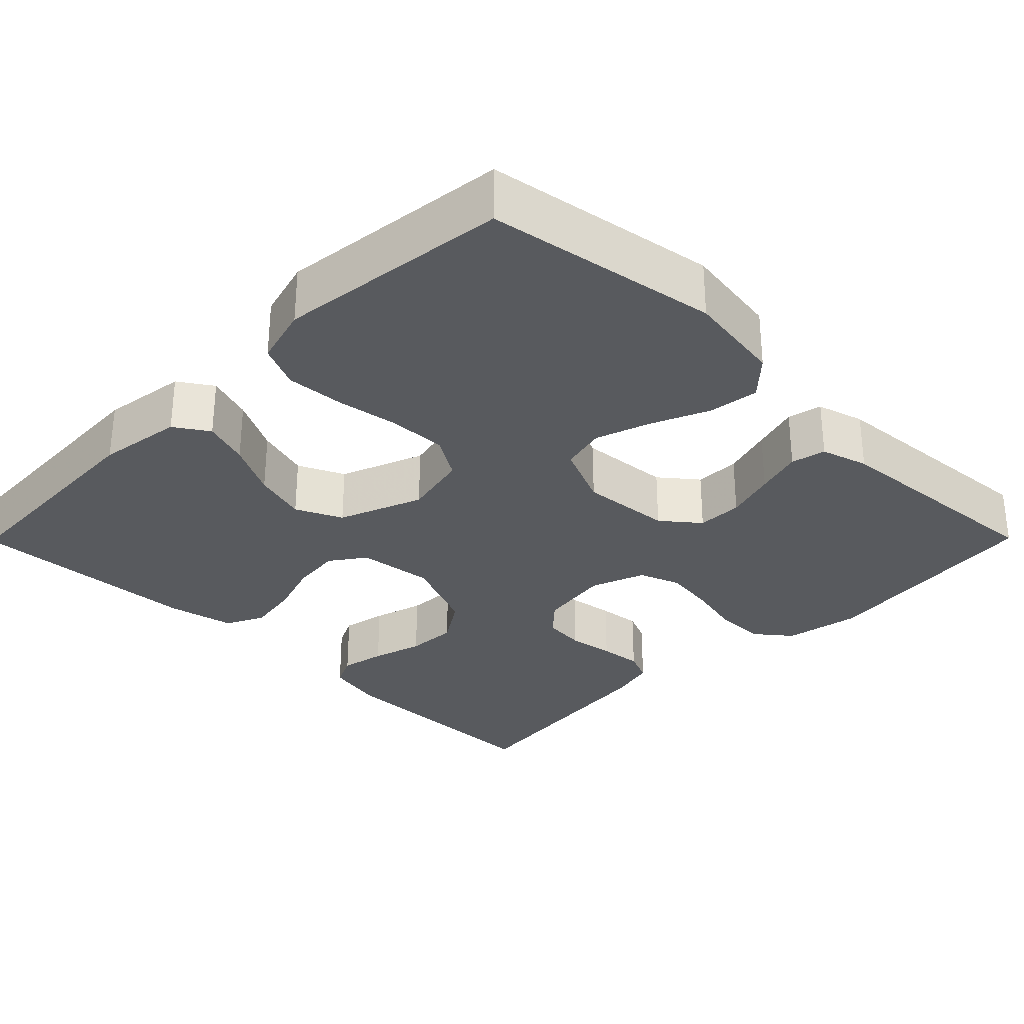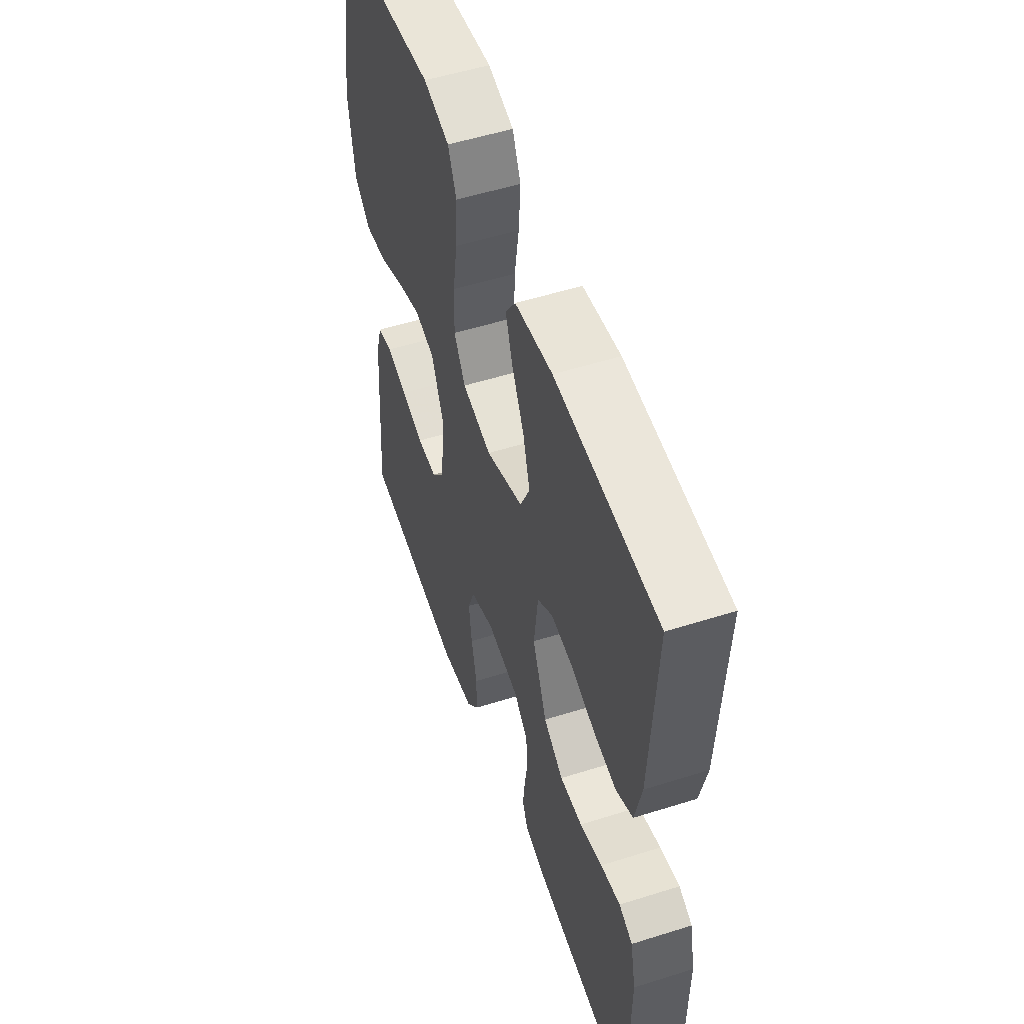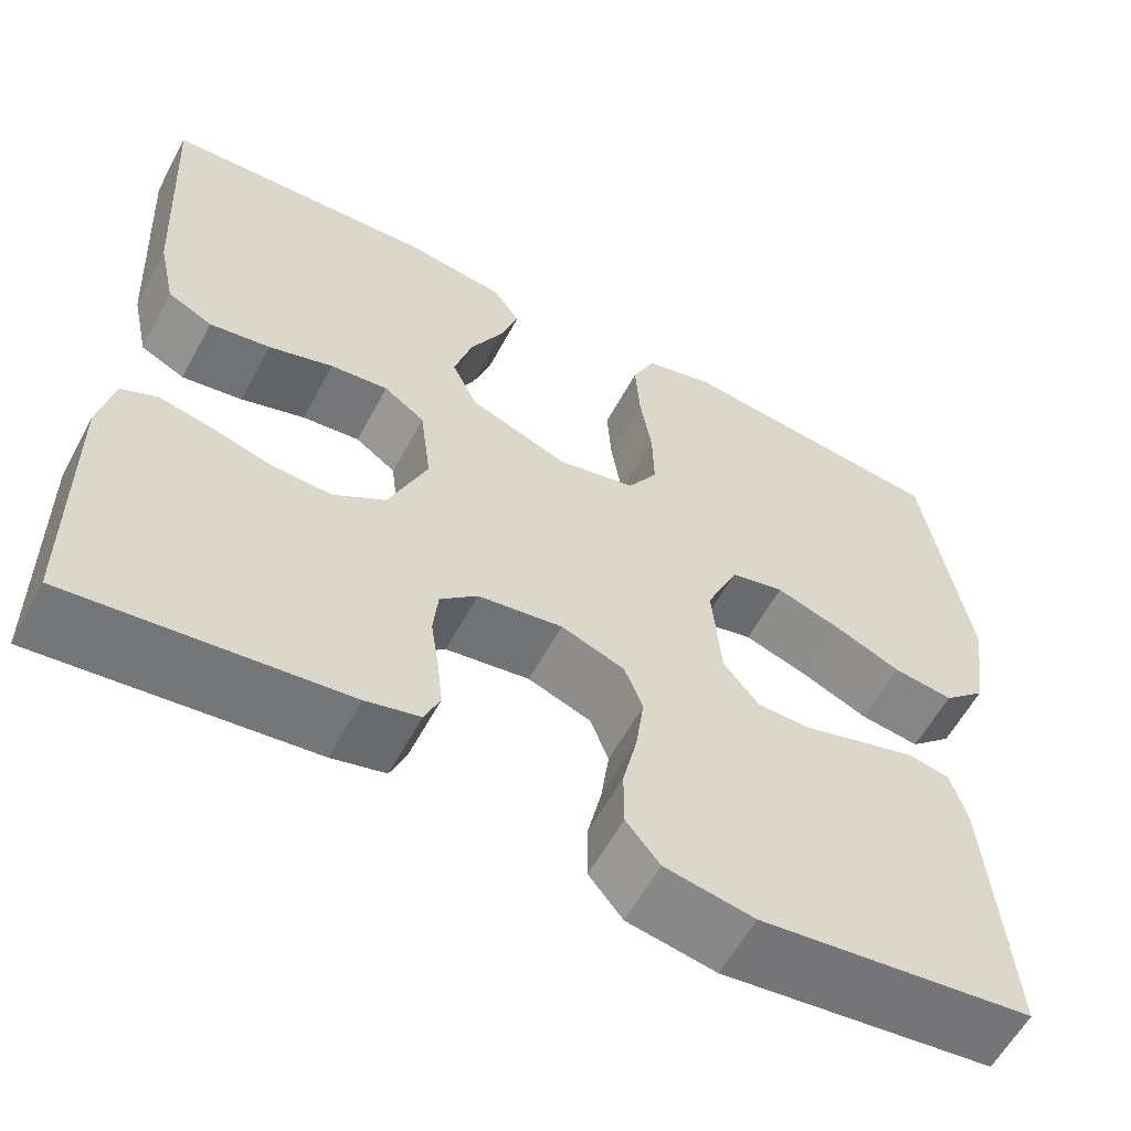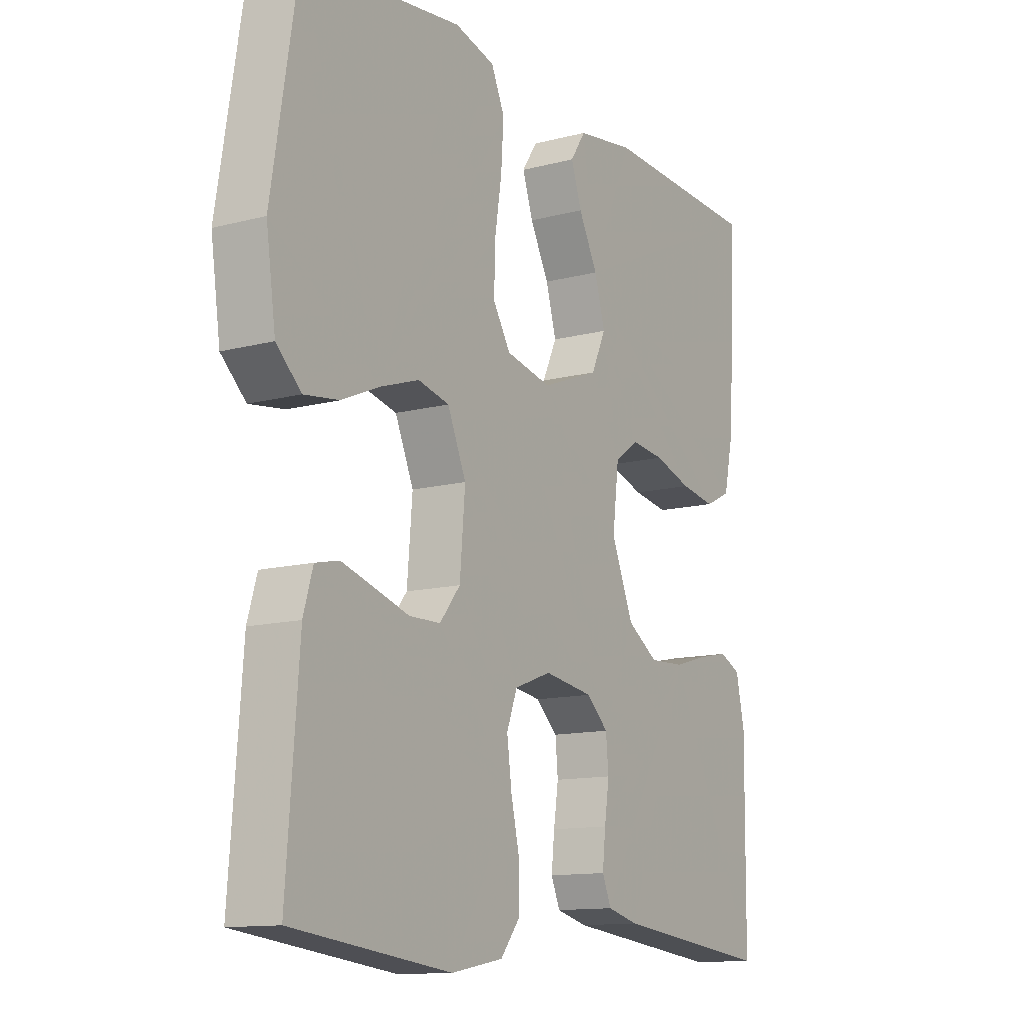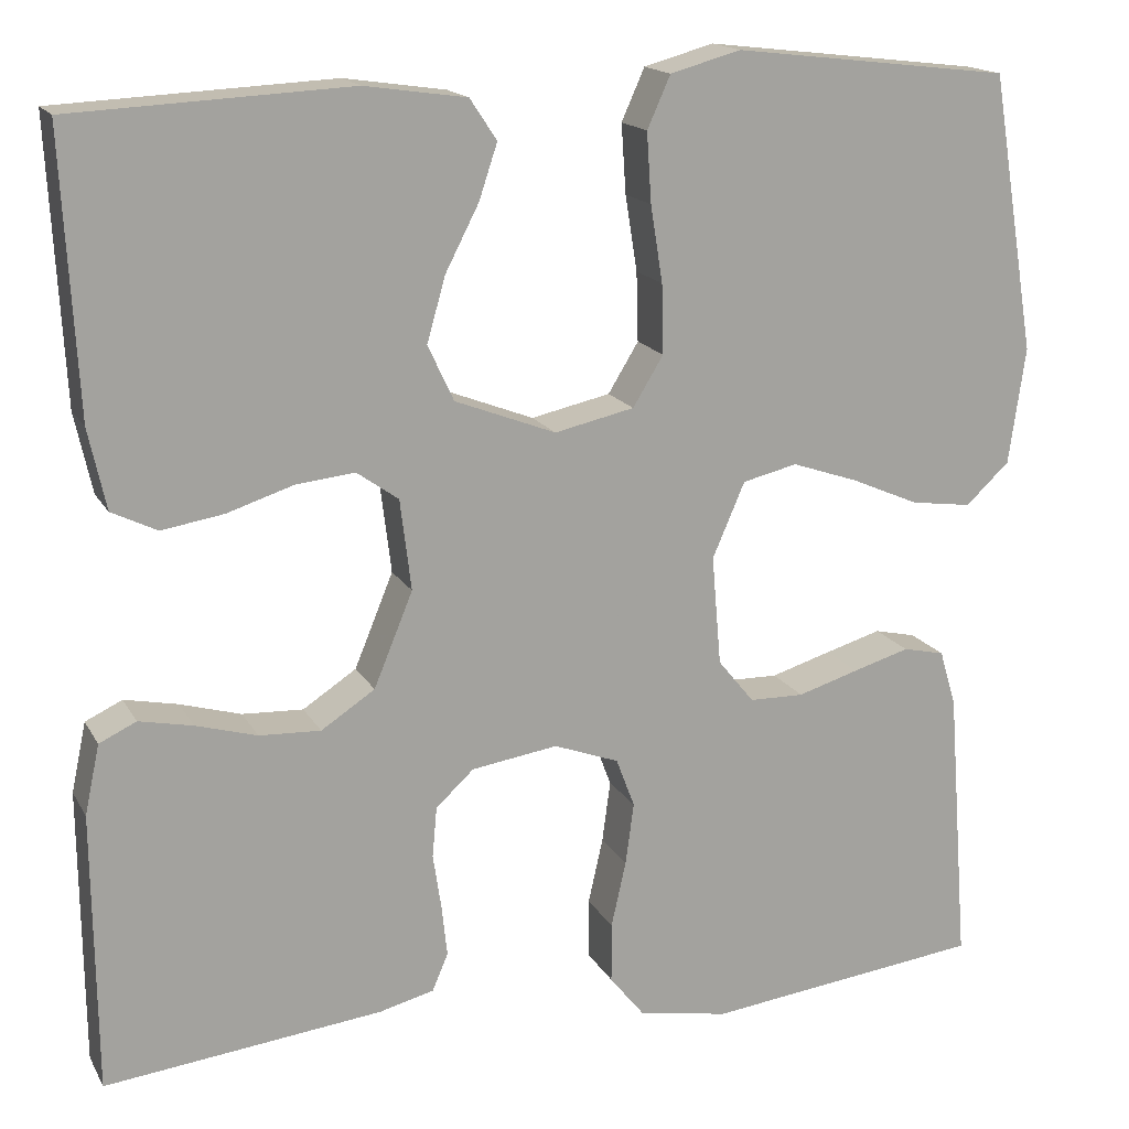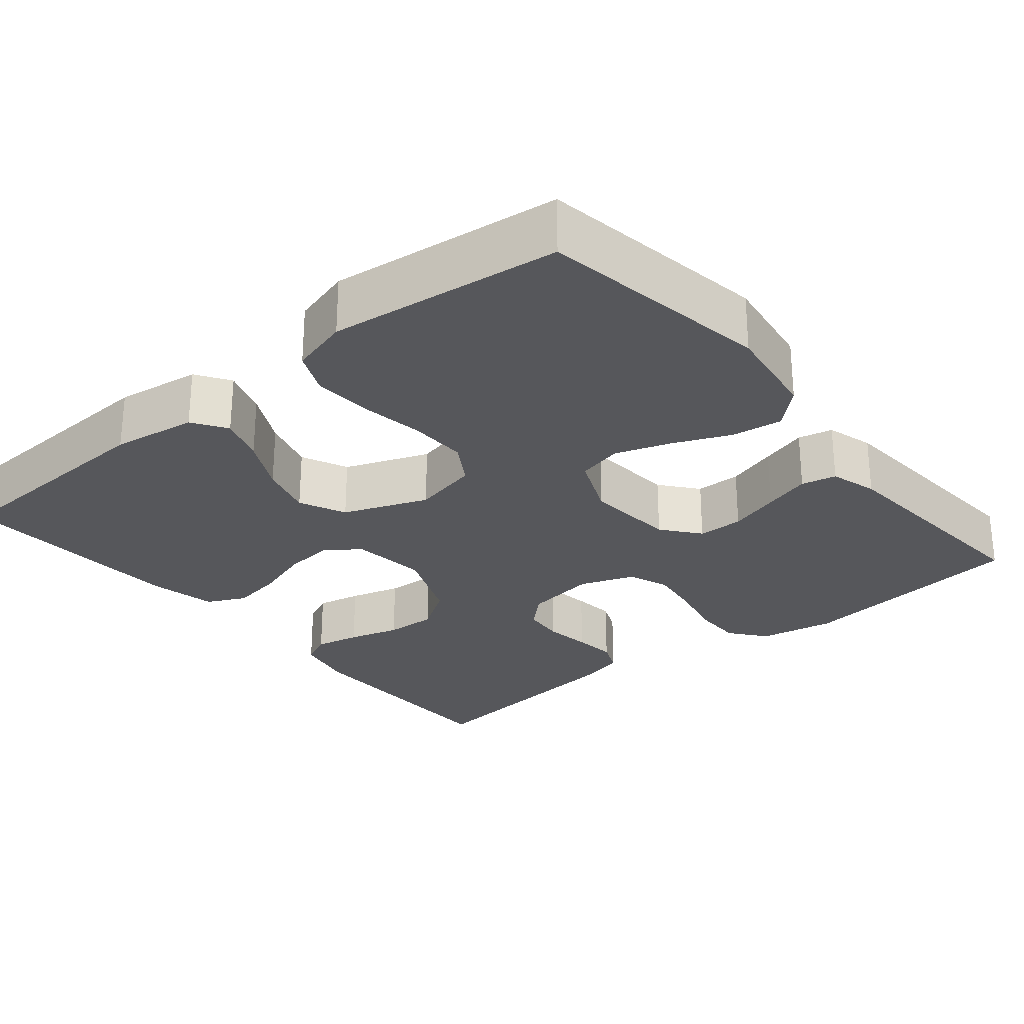
<metadata>
{"format":"obj","ext":"obj","renderer":"f3d","projection":"perspective","resolution":1024,"background":"white","views":[{"elev":-30.7,"azim":45.3,"up":"+Y"},{"elev":53.2,"azim":-108.7,"up":"+Z"},{"elev":-59.4,"azim":-28.3,"up":"+Z"},{"elev":-12.5,"azim":121.6,"up":"+Z"},{"elev":16.4,"azim":-20.5,"up":"+Z"},{"elev":-27.2,"azim":39.5,"up":"+Y"}]}
</metadata>
<code>
v 0.5 0.07 -0.5
v 0.2 0.07 -0.536
v 0.102 0.07 -0.518
v 0.065 0.07 -0.472
v 0.065 0.07 -0.407
v 0.081 0.07 -0.336
v 0.09 0.07 -0.269
v 0.07 0.07 -0.216
v 0 0.07 -0.19
v -0.093 0.07 -0.204
v -0.134 0.07 -0.242
v -0.139 0.07 -0.296
v -0.13 0.07 -0.356
v -0.124 0.07 -0.411
v -0.141 0.07 -0.451
v -0.2 0.07 -0.466
v -0.5 0.07 -0.5
v -0.503 0.07 -0.2
v -0.487 0.07 -0.125
v -0.447 0.07 -0.106
v -0.389 0.07 -0.118
v -0.323 0.07 -0.137
v -0.257 0.07 -0.14
v -0.199 0.07 -0.102
v -0.157 0.07 0
v -0.169 0.07 0.098
v -0.214 0.07 0.13
v -0.278 0.07 0.123
v -0.349 0.07 0.1
v -0.416 0.07 0.089
v -0.465 0.07 0.113
v -0.484 0.07 0.2
v -0.5 0.07 0.5
v -0.2 0.07 0.515
v -0.09 0.07 0.499
v -0.061 0.07 0.455
v -0.081 0.07 0.395
v -0.117 0.07 0.325
v -0.137 0.07 0.255
v -0.109 0.07 0.195
v 0 0.07 0.153
v 0.086 0.07 0.172
v 0.119 0.07 0.226
v 0.117 0.07 0.301
v 0.104 0.07 0.383
v 0.099 0.07 0.458
v 0.124 0.07 0.514
v 0.2 0.07 0.535
v 0.5 0.07 0.5
v 0.549 0.07 0.2
v 0.531 0.07 0.074
v 0.484 0.07 0.03
v 0.418 0.07 0.039
v 0.344 0.07 0.071
v 0.273 0.07 0.095
v 0.214 0.07 0.081
v 0.179 0.07 0
v 0.189 0.07 -0.118
v 0.228 0.07 -0.166
v 0.287 0.07 -0.167
v 0.353 0.07 -0.147
v 0.414 0.07 -0.129
v 0.459 0.07 -0.139
v 0.477 0.07 -0.2
v 0.5 0 -0.5
v 0.2 0 -0.536
v 0.102 0 -0.518
v 0.065 0 -0.472
v 0.065 0 -0.407
v 0.081 0 -0.336
v 0.09 0 -0.269
v 0.07 0 -0.216
v 0 0 -0.19
v -0.093 0 -0.204
v -0.134 0 -0.242
v -0.139 0 -0.296
v -0.13 0 -0.356
v -0.124 0 -0.411
v -0.141 0 -0.451
v -0.2 0 -0.466
v -0.5 0 -0.5
v -0.503 0 -0.2
v -0.487 0 -0.125
v -0.447 0 -0.106
v -0.389 0 -0.118
v -0.323 0 -0.137
v -0.257 0 -0.14
v -0.199 0 -0.102
v -0.157 0 0
v -0.169 0 0.098
v -0.214 0 0.13
v -0.278 0 0.123
v -0.349 0 0.1
v -0.416 0 0.089
v -0.465 0 0.113
v -0.484 0 0.2
v -0.5 0 0.5
v -0.2 0 0.515
v -0.09 0 0.499
v -0.061 0 0.455
v -0.081 0 0.395
v -0.117 0 0.325
v -0.137 0 0.255
v -0.109 0 0.195
v 0 0 0.153
v 0.086 0 0.172
v 0.119 0 0.226
v 0.117 0 0.301
v 0.104 0 0.383
v 0.099 0 0.458
v 0.124 0 0.514
v 0.2 0 0.535
v 0.5 0 0.5
v 0.549 0 0.2
v 0.531 0 0.074
v 0.484 0 0.03
v 0.418 0 0.039
v 0.344 0 0.071
v 0.273 0 0.095
v 0.214 0 0.081
v 0.179 0 0
v 0.189 0 -0.118
v 0.228 0 -0.166
v 0.287 0 -0.167
v 0.353 0 -0.147
v 0.414 0 -0.129
v 0.459 0 -0.139
v 0.477 0 -0.2
f 4 5 6
f 3 4 6
f 2 3 6
f 1 2 6
f 64 1 6
f 63 64 6
f 62 63 6
f 61 62 6
f 60 61 6
f 59 60 6 7
f 58 59 7 8
f 57 58 8 9
f 56 57 9 10
f 52 53 54
f 51 52 54
f 50 51 54
f 49 50 54
f 48 49 54
f 47 48 54
f 46 47 54
f 45 46 54
f 44 45 54
f 43 44 54 55
f 42 43 55 56
f 36 37 38
f 35 36 38
f 34 35 38
f 33 34 38
f 32 33 38
f 31 32 38
f 30 31 38
f 29 30 38
f 28 29 38
f 27 28 38 39
f 26 27 39 40
f 20 21 22
f 19 20 22
f 18 19 22
f 17 18 22
f 16 17 22
f 15 16 22
f 14 15 22
f 13 14 22
f 12 13 22
f 11 12 22 23
f 56 10 11
f 42 56 11
f 41 42 11
f 25 26 40 41
f 24 25 41 11
f 11 23 24
f 70 69 68
f 70 68 67
f 70 67 66
f 70 66 65
f 70 65 128
f 70 128 127
f 70 127 126
f 70 126 125
f 70 125 124
f 71 70 124 123
f 72 71 123 122
f 73 72 122 121
f 74 73 121 120
f 118 117 116
f 118 116 115
f 118 115 114
f 118 114 113
f 118 113 112
f 118 112 111
f 118 111 110
f 118 110 109
f 118 109 108
f 119 118 108 107
f 120 119 107 106
f 102 101 100
f 102 100 99
f 102 99 98
f 102 98 97
f 102 97 96
f 102 96 95
f 102 95 94
f 102 94 93
f 102 93 92
f 103 102 92 91
f 104 103 91 90
f 86 85 84
f 86 84 83
f 86 83 82
f 86 82 81
f 86 81 80
f 86 80 79
f 86 79 78
f 86 78 77
f 86 77 76
f 87 86 76 75
f 75 74 120
f 75 120 106
f 75 106 105
f 105 104 90 89
f 75 105 89 88
f 88 87 75
f 1 65 66 2
f 2 66 67 3
f 3 67 68 4
f 4 68 69 5
f 5 69 70 6
f 6 70 71 7
f 7 71 72 8
f 8 72 73 9
f 9 73 74 10
f 10 74 75 11
f 11 75 76 12
f 12 76 77 13
f 13 77 78 14
f 14 78 79 15
f 15 79 80 16
f 16 80 81 17
f 17 81 82 18
f 18 82 83 19
f 19 83 84 20
f 20 84 85 21
f 21 85 86 22
f 22 86 87 23
f 23 87 88 24
f 24 88 89 25
f 25 89 90 26
f 26 90 91 27
f 27 91 92 28
f 28 92 93 29
f 29 93 94 30
f 30 94 95 31
f 31 95 96 32
f 32 96 97 33
f 33 97 98 34
f 34 98 99 35
f 35 99 100 36
f 36 100 101 37
f 37 101 102 38
f 38 102 103 39
f 39 103 104 40
f 40 104 105 41
f 41 105 106 42
f 42 106 107 43
f 43 107 108 44
f 44 108 109 45
f 45 109 110 46
f 46 110 111 47
f 47 111 112 48
f 48 112 113 49
f 49 113 114 50
f 50 114 115 51
f 51 115 116 52
f 52 116 117 53
f 53 117 118 54
f 54 118 119 55
f 55 119 120 56
f 56 120 121 57
f 57 121 122 58
f 58 122 123 59
f 59 123 124 60
f 60 124 125 61
f 61 125 126 62
f 62 126 127 63
f 63 127 128 64
f 64 128 65 1

</code>
